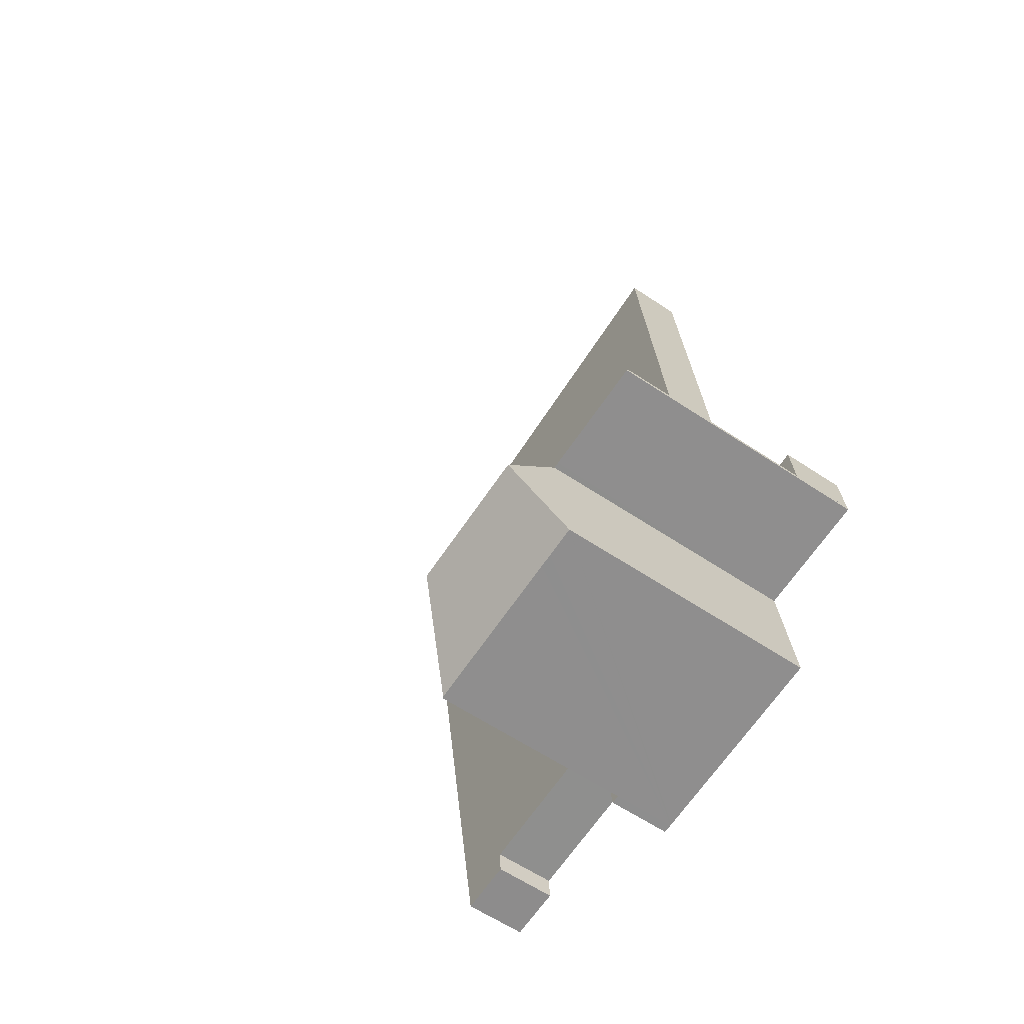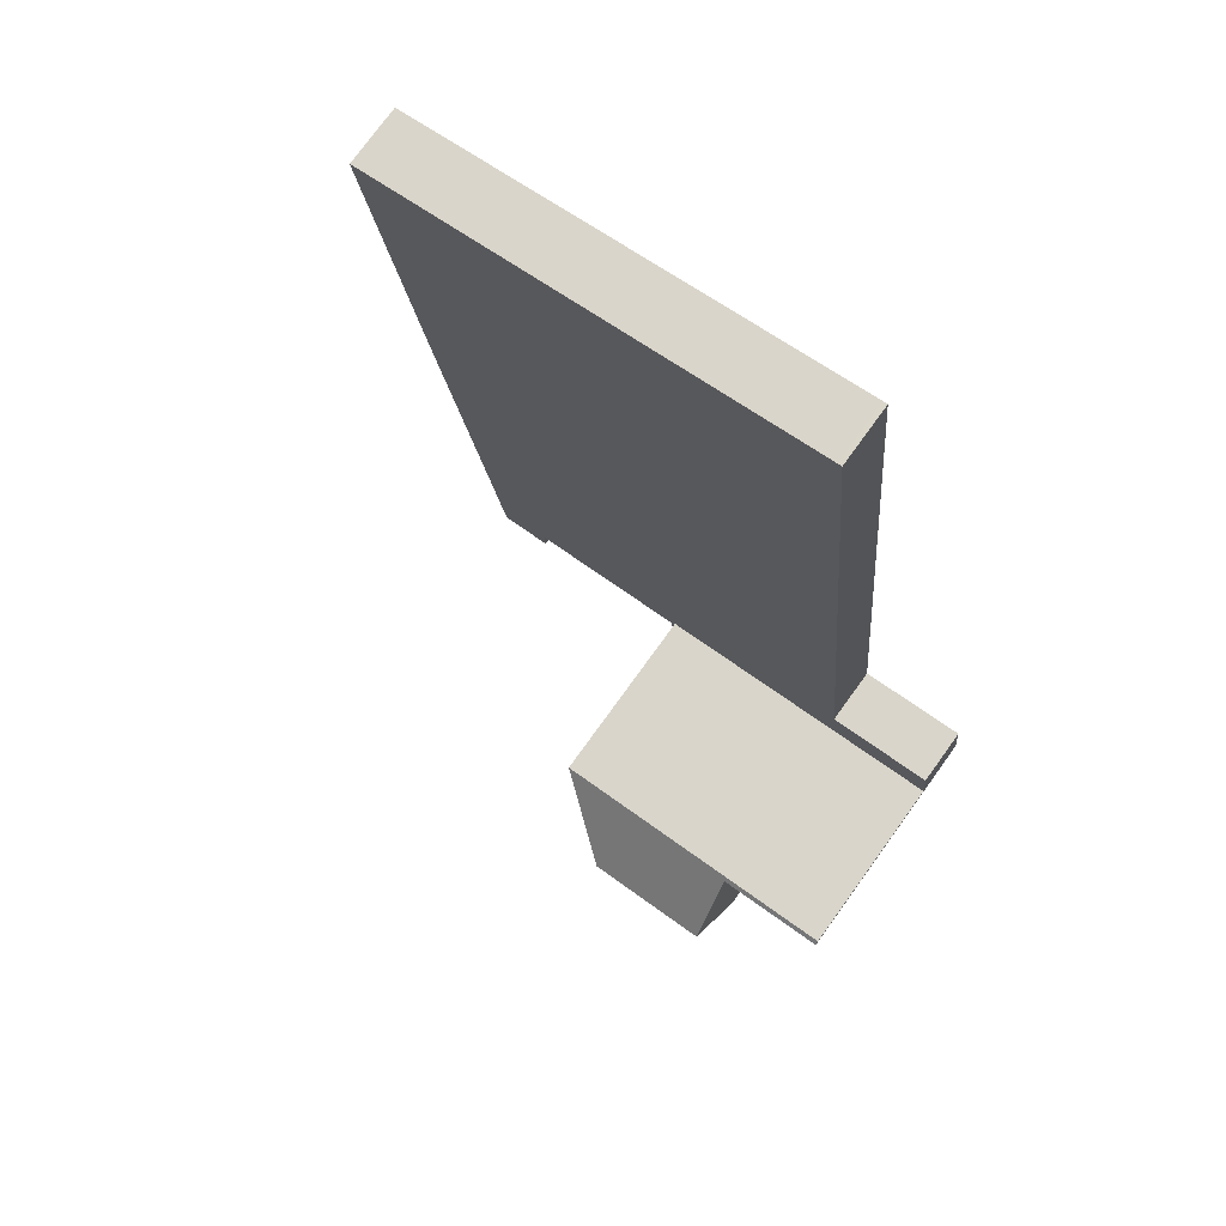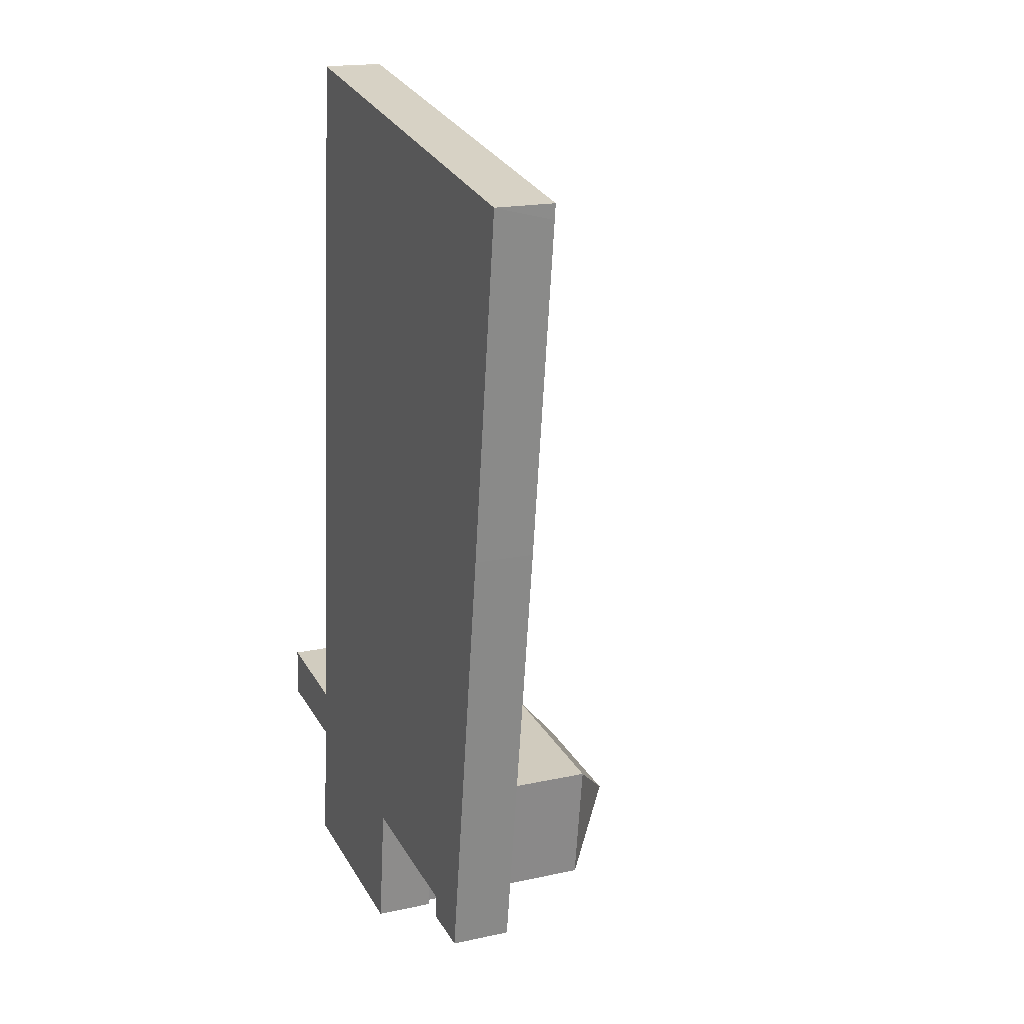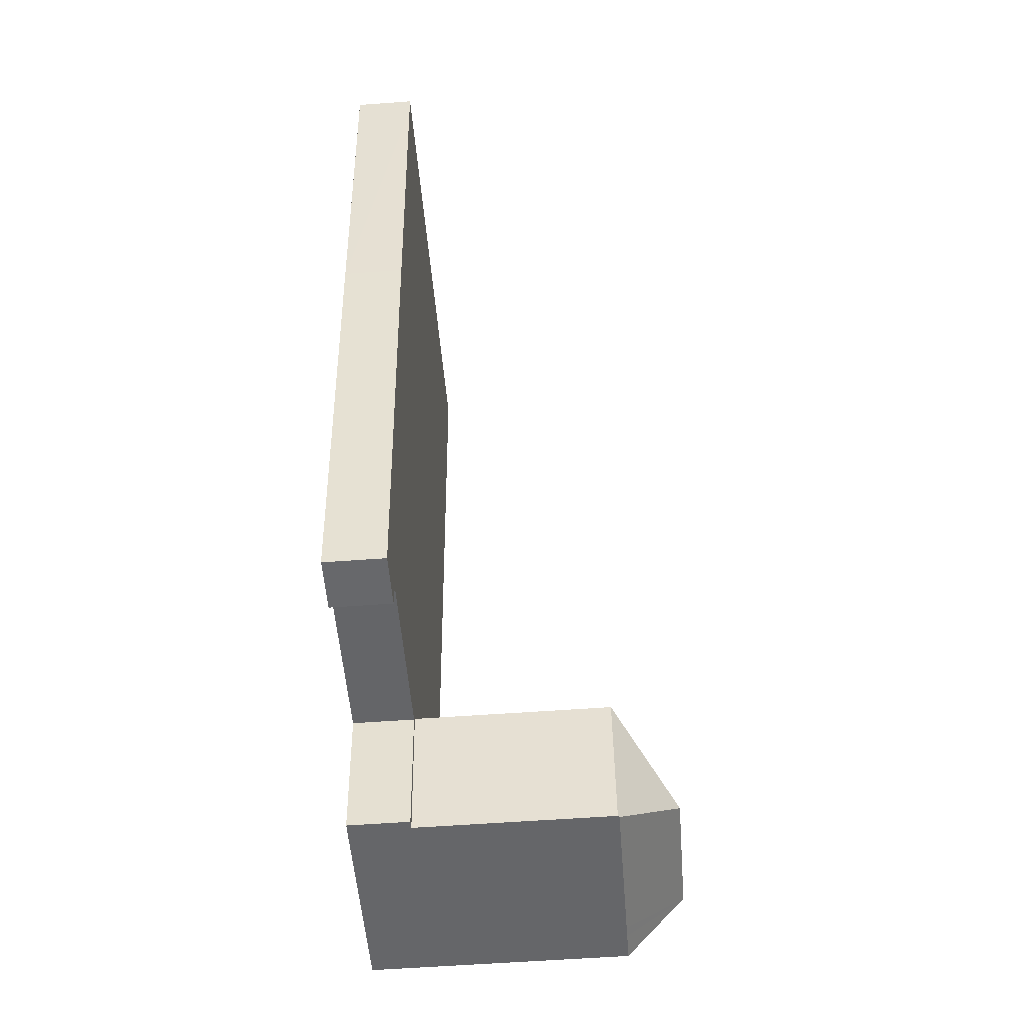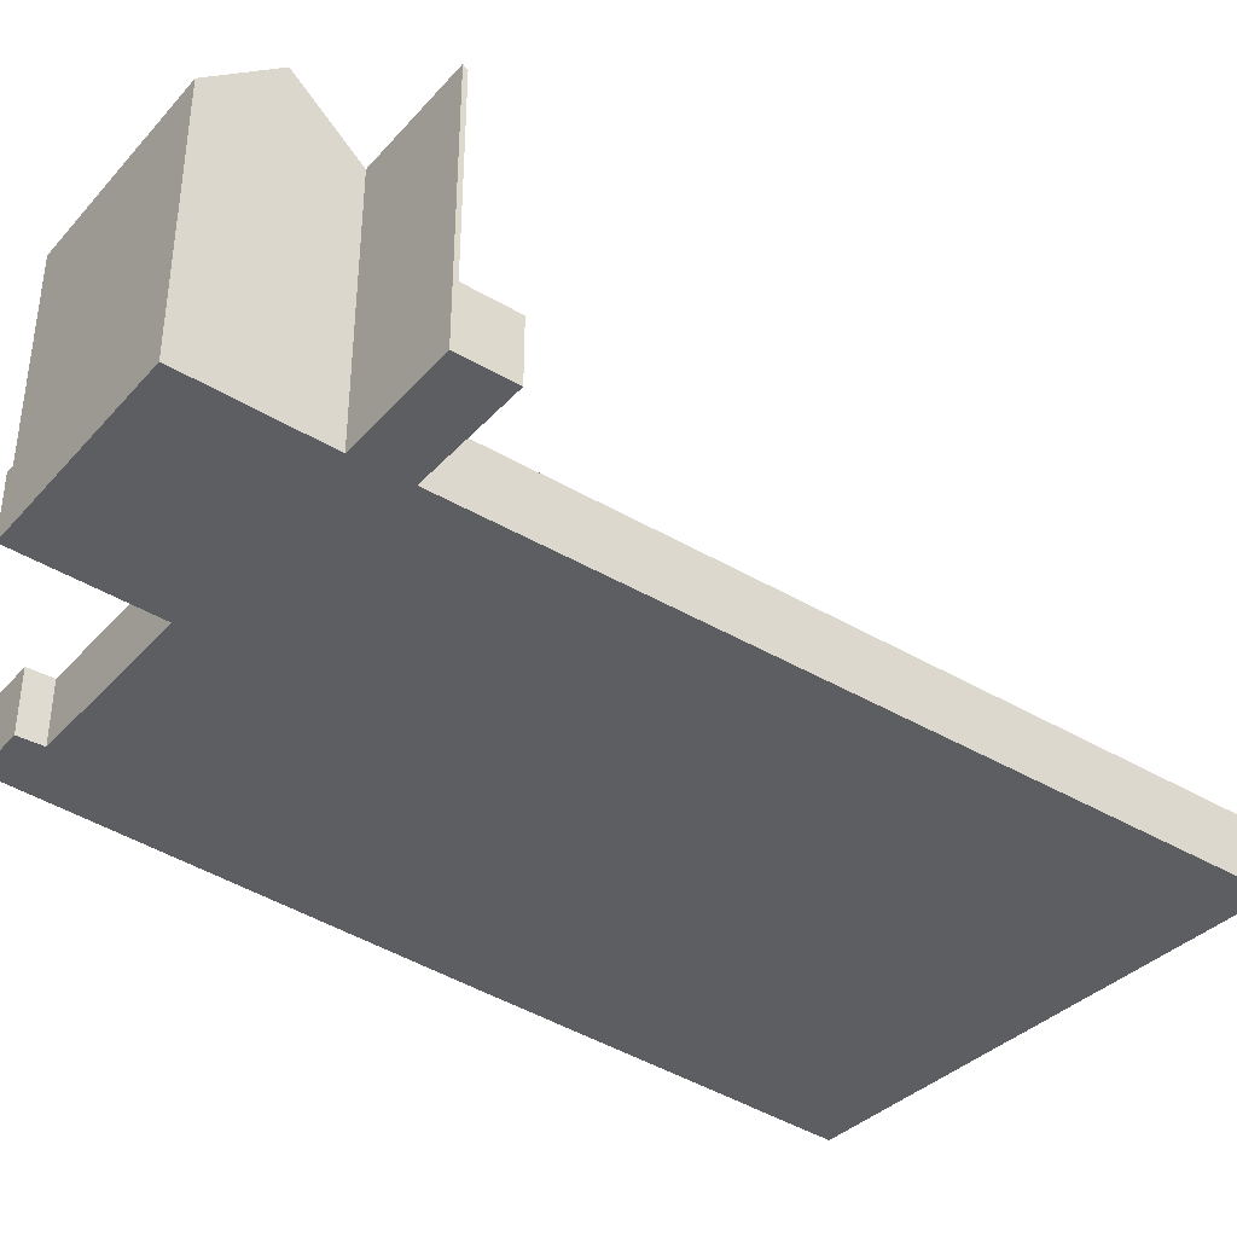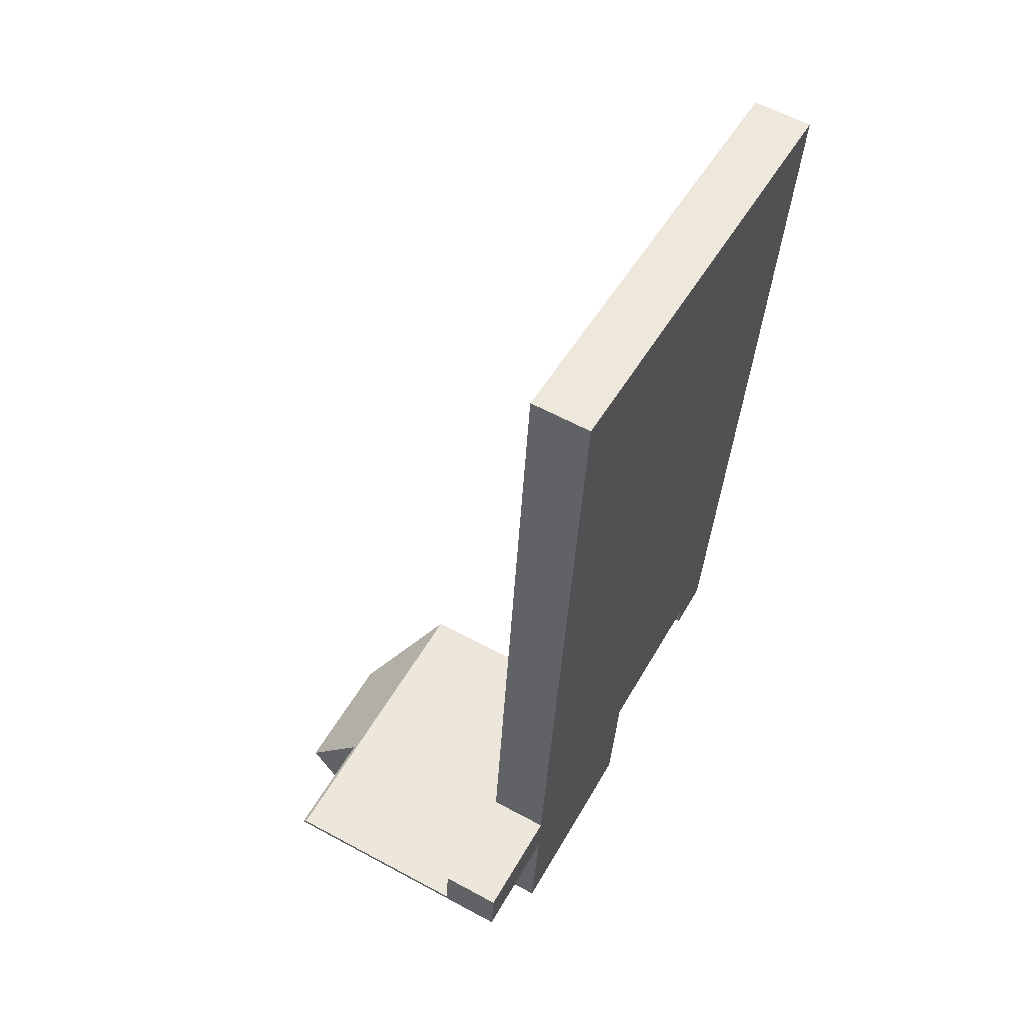
<metadata>
{"format":"obj","ext":"obj","renderer":"f3d","projection":"perspective","resolution":1024,"background":"white","views":[{"elev":-60.4,"azim":-124.4,"up":"+Z"},{"elev":76.4,"azim":-144.1,"up":"+Z"},{"elev":18.2,"azim":67.1,"up":"+Z"},{"elev":-57.0,"azim":94.4,"up":"+Z"},{"elev":-39.1,"azim":-121.3,"up":"+Y"},{"elev":59.8,"azim":-60.9,"up":"+Z"}]}
</metadata>
<code>
v  17.85 15.31 -9.74
v  19.14 15.22 -1.486
v  17.95 15.22 -9.749
v  14.34 18.87 -5.284
v  8.493 15.31 -8.883
v  6.453 18.87 -4.564
v  7.756 15.31 -8.816
v  5.988 15.31 -8.654
v  0.024 15.22 0.26
v  6.547 15.45 -0.601
v  0 15.45 9.461e-16
v  6.572 15.22 -0.338
v  6.9 15.45 -0.633
v  19.14 9.099e-17 -1.486
v  6.572 2.07e-17 -0.338
v  0.024 -1.592e-17 0.26
v  17.95 5.97e-16 -9.749
v  17.85 5.964e-16 -9.74
v  7.756 5.398e-16 -8.816
v  5.988 5.299e-16 -8.654
v  8.493 5.439e-16 -8.883
v  6.9 3.876e-17 -0.633
v  0 0 0
v  6.547 3.68e-17 -0.601
v  6.453 2.795e-16 -4.564
v  39.61 3.618 42.61
v  25.96 3.618 45.8
v  39.73 3.618 43.55
v  11.65 3.618 48.12
v  39.54 3.618 42.15
v  36.77 3.618 22.42
v  11.39 3.618 48.18
v  10.82 3.618 42.15
v  7.756 3.618 9.656
v  33.05 3.618 -2.757
v  7.083 3.618 2.522
v  29.65 3.618 -2.859
v  32.79 3.618 -4.574
v  6.853 3.618 2.546
v  29.57 3.618 -4.322
v  0.299 3.618 3.238
v  19.14 3.618 -1.486
v  19.42 3.618 -1.886
v  17.95 3.618 -9.749
v  18.44 3.618 -9.794
v  6.572 3.618 -0.338
v  0.024 3.618 0.26
v  32.79 2.801e-16 -4.574
v  33.05 1.688e-16 -2.757
v  36.77 -1.373e-15 22.42
v  19.42 1.155e-16 -1.886
v  18.44 5.997e-16 -9.794
v  39.73 -2.667e-15 43.55
v  39.54 -2.581e-15 42.15
v  39.61 -2.609e-15 42.61
v  29.57 2.646e-16 -4.322
v  29.65 1.751e-16 -2.859
v  0.299 -1.983e-16 3.238
v  7.083 -1.544e-16 2.522
v  7.756 -5.913e-16 9.656
v  10.82 -2.581e-15 42.15
v  11.39 -2.95e-15 48.18
v  6.853 -1.559e-16 2.546
v  11.65 -2.947e-15 48.12
v  25.96 -2.804e-15 45.8
g defaultobject
f 1 2 3
f 2 1 4
f 5 4 1
f 4 5 6
f 6 5 7
f 6 7 8
f 9 10 11
f 10 9 12
f 10 12 13
f 13 12 2
f 13 2 4
f 4 6 13
f 12 14 2
f 14 12 9
f 14 9 15
f 15 9 16
f 14 3 2
f 3 14 17
f 3 5 1
f 5 3 17
f 5 17 7
f 7 17 8
f 8 17 18
f 8 18 19
f 8 19 20
f 19 18 21
f 22 10 13
f 10 22 11
f 11 22 23
f 23 22 24
f 8 13 6
f 13 8 20
f 13 20 22
f 22 20 25
f 23 9 11
f 9 23 16
f 17 14 18
f 21 18 14
f 19 21 14
f 20 19 14
f 25 20 14
f 22 25 14
f 15 22 14
f 24 22 15
f 23 24 15
f 16 23 15
f 26 27 28
f 27 26 29
f 29 26 30
f 29 30 31
f 29 31 32
f 32 31 33
f 33 31 34
f 34 31 35
f 34 35 36
f 36 35 37
f 37 35 38
f 36 37 39
f 37 38 40
f 37 41 39
f 41 37 42
f 42 37 43
f 42 43 44
f 44 43 45
f 41 46 47
f 46 41 42
f 35 48 38
f 48 35 49
f 49 35 31
f 49 31 50
f 50 31 30
f 51 45 43
f 45 51 52
f 53 26 28
f 26 53 30
f 30 53 50
f 50 53 54
f 54 53 55
f 48 40 38
f 40 48 56
f 57 43 37
f 43 57 51
f 52 44 45
f 44 52 17
f 14 46 42
f 46 14 15
f 46 15 47
f 47 15 16
f 56 37 40
f 37 56 57
f 17 42 44
f 42 17 14
f 16 41 47
f 41 16 58
f 59 34 36
f 34 59 60
f 34 60 33
f 33 60 61
f 33 61 32
f 32 61 62
f 58 39 41
f 39 58 63
f 39 63 36
f 36 63 59
f 62 29 32
f 29 62 64
f 64 27 29
f 27 64 65
f 27 65 28
f 28 65 53
f 59 14 60
f 14 59 15
f 15 59 63
f 15 63 58
f 15 58 16
f 65 55 53
f 55 65 54
f 54 65 50
f 50 65 64
f 50 64 62
f 50 62 61
f 50 61 60
f 50 60 49
f 49 60 48
f 48 60 57
f 57 60 14
f 57 14 51
f 51 14 17
f 51 17 52
f 56 48 57

</code>
